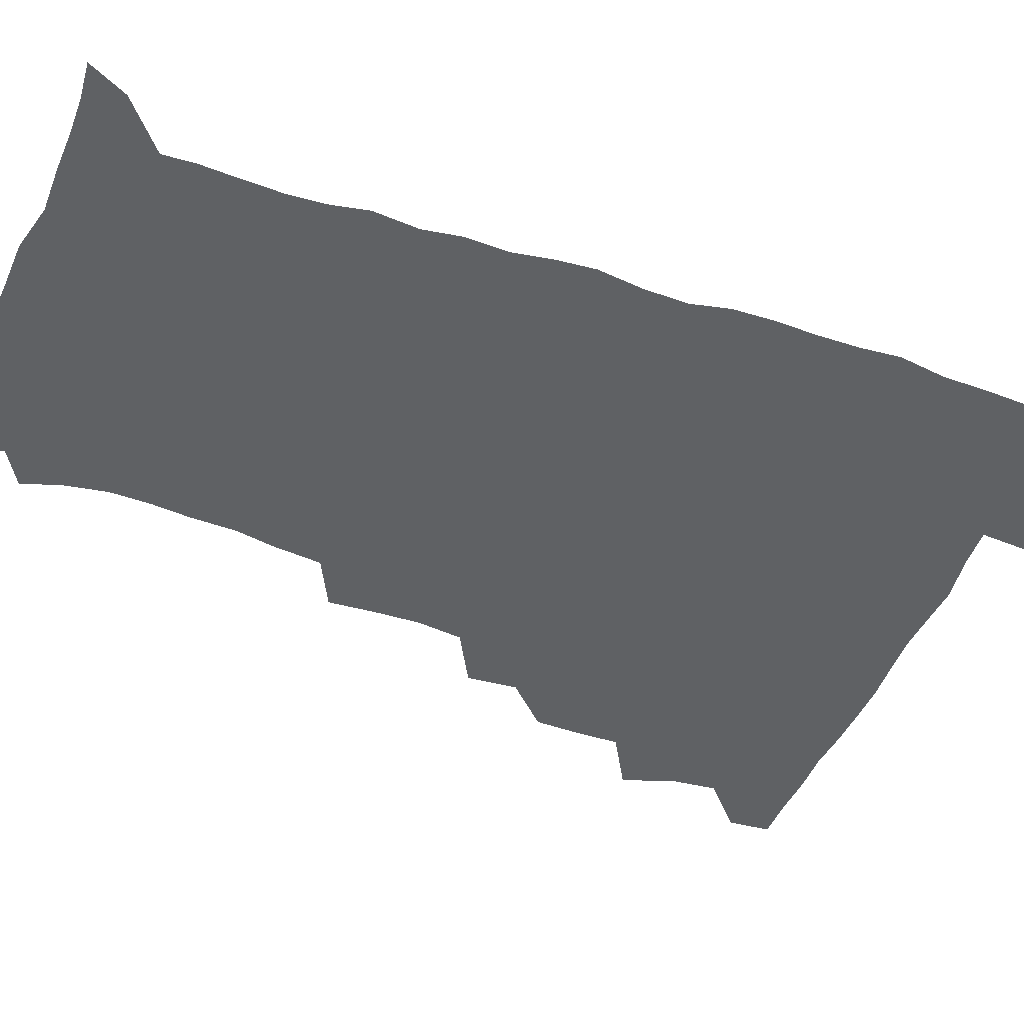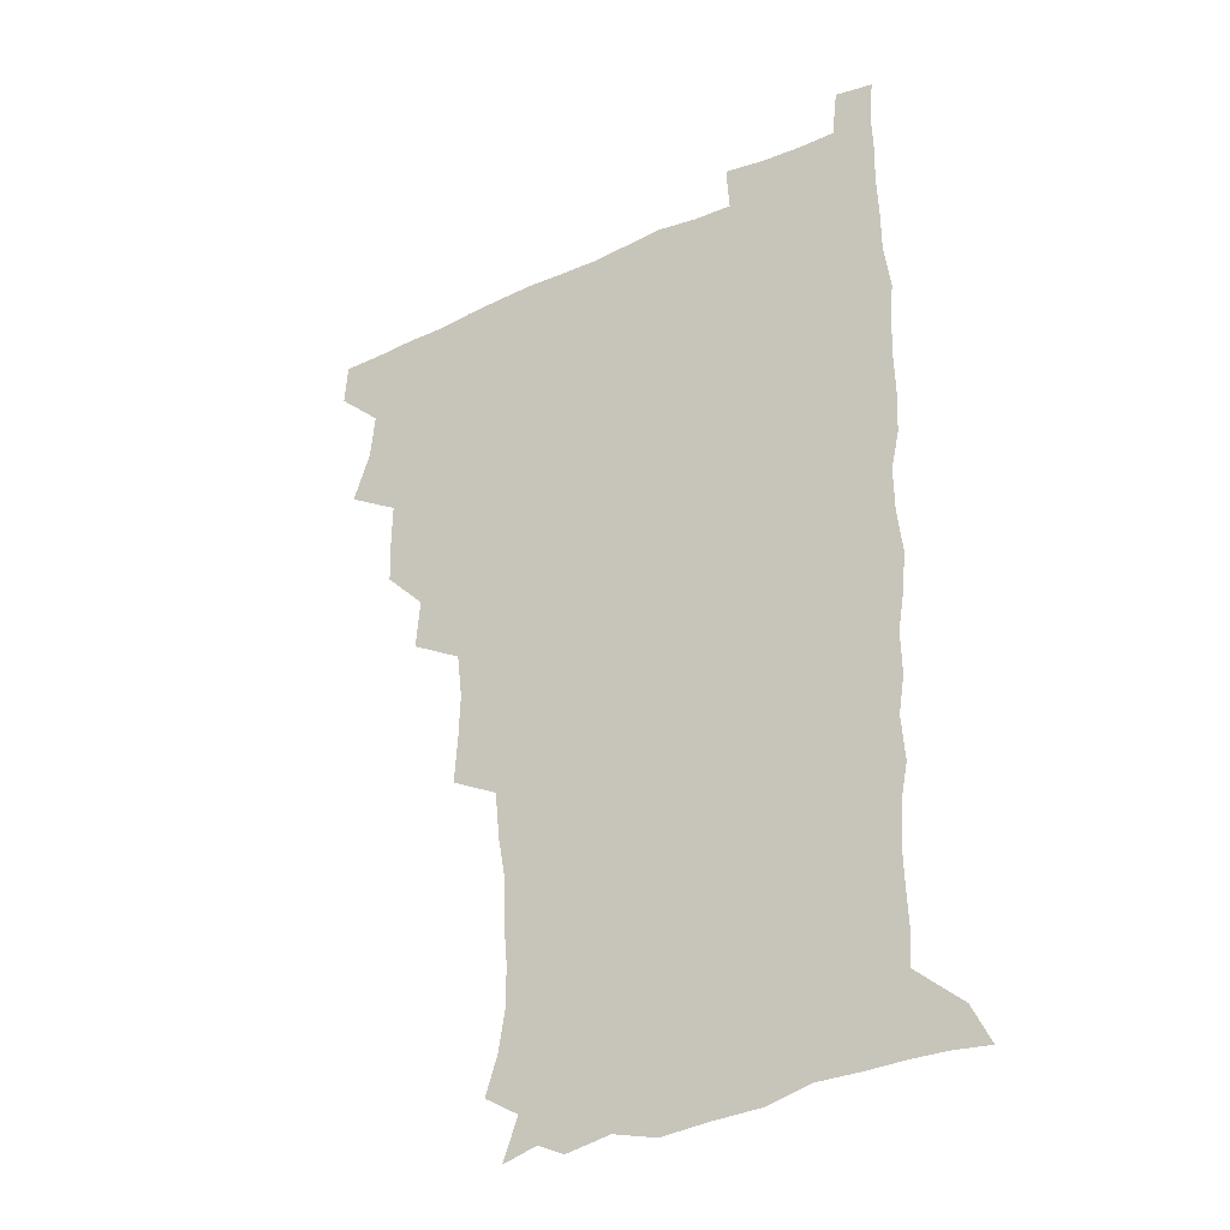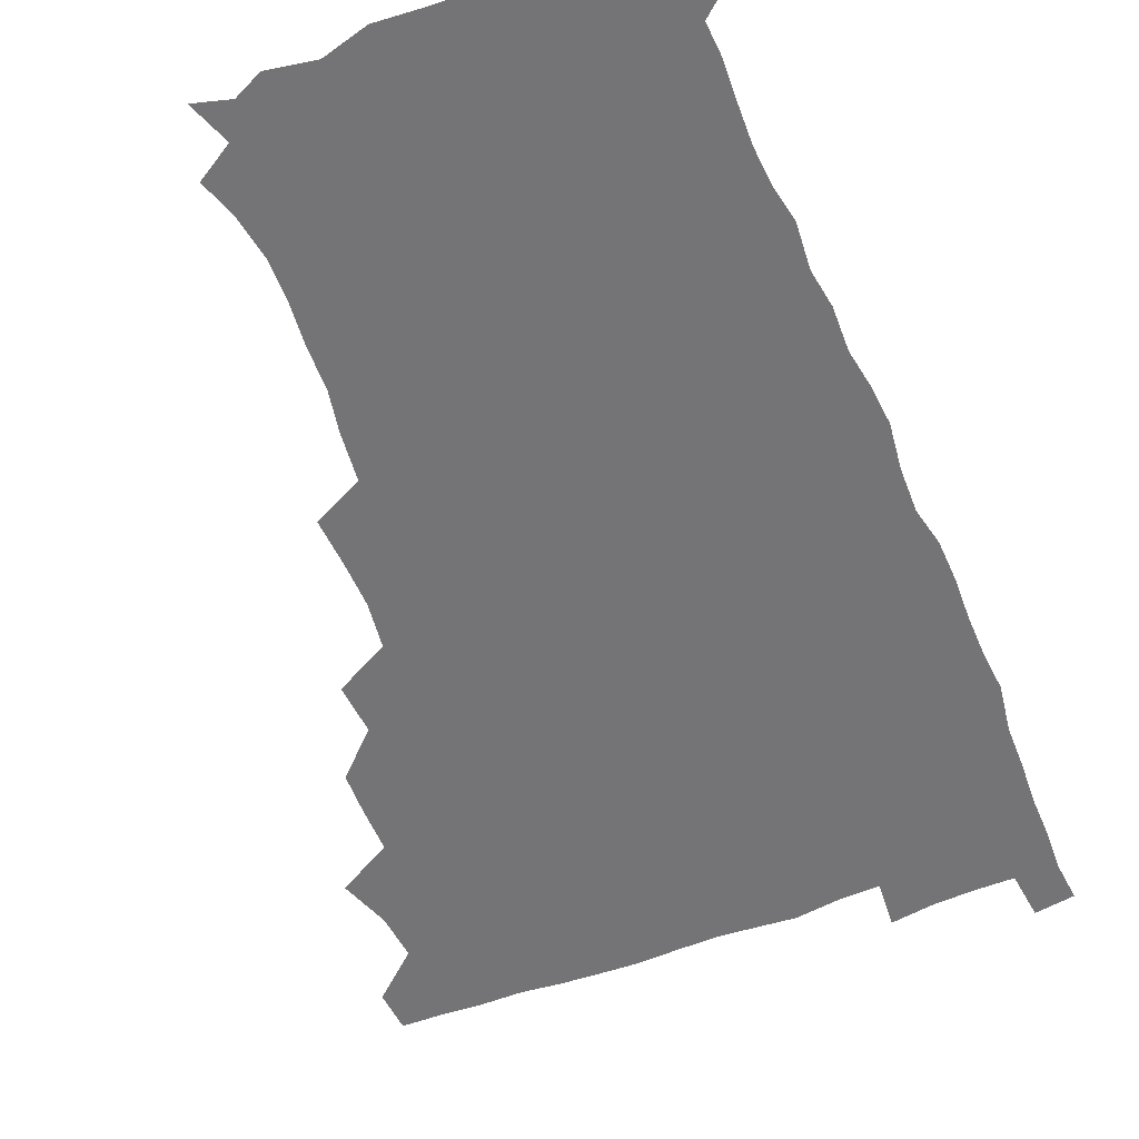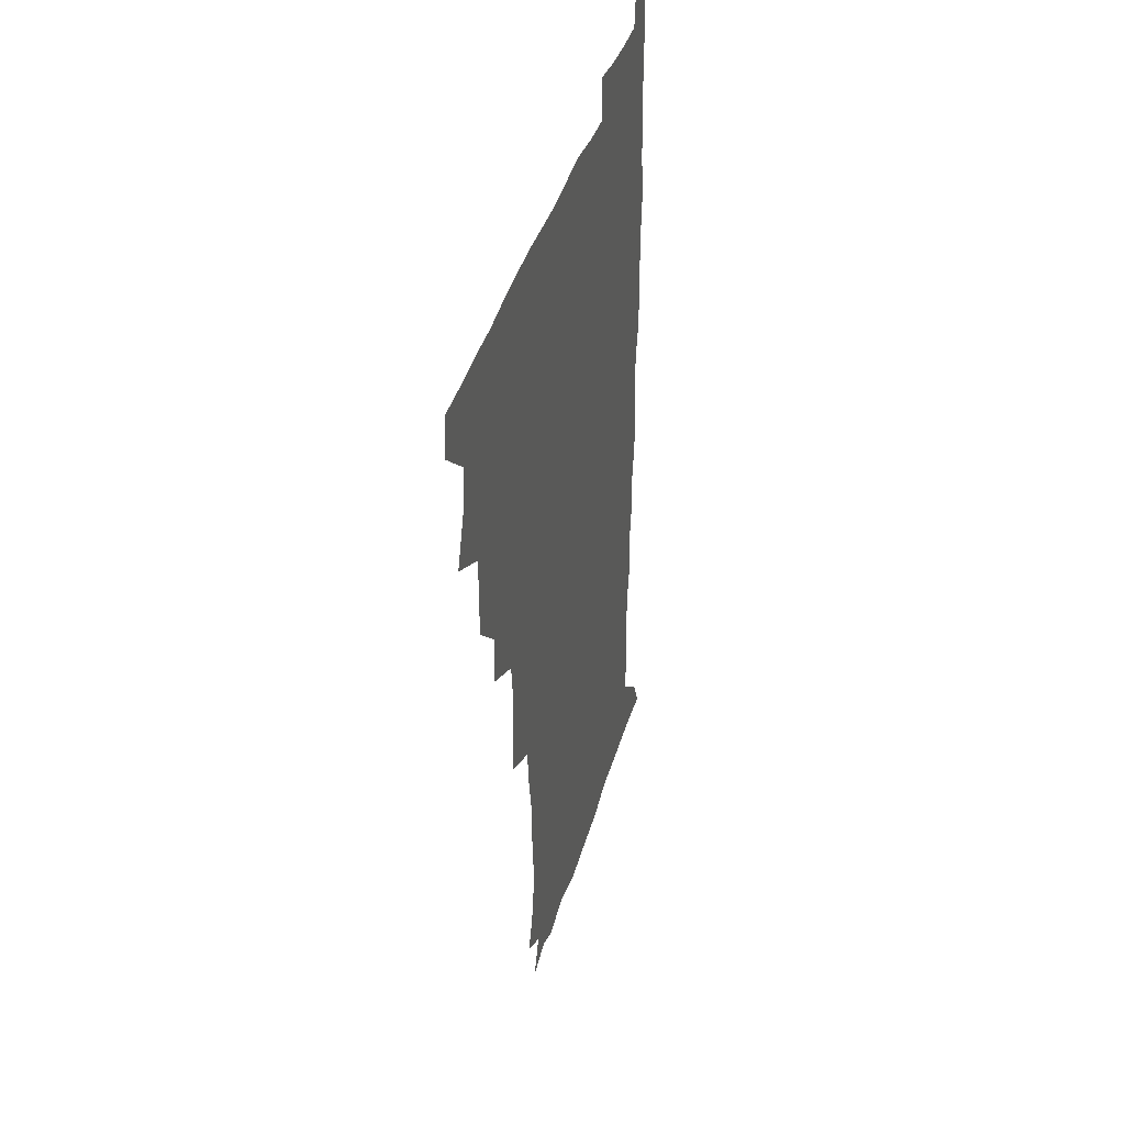
<metadata>
{"format":"obj","ext":"obj","renderer":"f3d","projection":"perspective","resolution":1024,"background":"white","views":[{"elev":-46.2,"azim":68.7,"up":"+Z"},{"elev":-32.0,"azim":33.1,"up":"+Y"},{"elev":-56.3,"azim":21.7,"up":"+Z"},{"elev":40.1,"azim":-74.2,"up":"+Y"}]}
</metadata>
<code>
v 479.8 509.2 0
v 481.1 524.7 0
v 488.2 458.2 0
v 495 476.8 0
v 496.7 493.8 0
v 497.3 509.5 0
v 496.7 524.8 0
v 508.3 414.1 0
v 507.9 430.2 0
v 508.2 446.7 0
v 511.7 464.5 0
v 512.4 479.6 0
v 513.9 495.1 0
v 513.1 509.8 0
v 511.6 525.6 0
v 522 380.1 0
v 523.7 398.7 0
v 525.6 417.2 0
v 526.7 434.2 0
v 525.8 449.3 0
v 527 464.9 0
v 527.8 480.1 0
v 529 495.3 0
v 527.9 510.2 0
v 526.9 525.4 0
v 541.9 317.7 0
v 543.2 334.7 0
v 543.8 352.3 0
v 541.8 369.3 0
v 541 386.6 0
v 543.6 405.7 0
v 541.4 419.5 0
v 544.9 438 0
v 544.5 452.1 0
v 543.6 466.3 0
v 544 481.1 0
v 544 495.4 0
v 543 509.9 0
v 541.3 526.8 0
v 559.2 197.1 0
v 564.1 211.7 0
v 566.8 227.8 0
v 566.6 243.2 0
v 565.2 258 0
v 564.8 275.4 0
v 562.2 289.9 0
v 560.3 308.4 0
v 559.6 325.8 0
v 559.4 342.4 0
v 558.5 358 0
v 558.2 374.7 0
v 557.8 390.7 0
v 558.4 407.2 0
v 557.8 422 0
v 558.8 437.5 0
v 559.3 452.7 0
v 559.4 467.2 0
v 559.1 481.4 0
v 558.4 495.7 0
v 557.4 510.7 0
v 555.8 527.5 0
v 566.8 173.4 0
v 572.7 188.9 0
v 572.5 200.1 0
v 579.3 221.4 0
v 579.7 236.5 0
v 579.4 251.7 0
v 578.6 267 0
v 577.1 281.5 0
v 576.4 298.8 0
v 575.8 315.8 0
v 575.4 331.9 0
v 574.2 346.2 0
v 573.7 361.9 0
v 573.1 377.2 0
v 573 392.8 0
v 573.7 409 0
v 574.2 424.1 0
v 573.9 438.4 0
v 574.1 453.2 0
v 573.8 467.4 0
v 573.2 481.6 0
v 573 495.7 0
v 572.3 510.1 0
v 570.2 528 0
v 580.1 177.1 0
v 585.1 190.9 0
v 588.3 206.9 0
v 593.2 227.8 0
v 592.8 242.2 0
v 592.9 257.4 0
v 592 272.2 0
v 590.3 285.4 0
v 590 302.4 0
v 589.4 317.5 0
v 589.1 333.5 0
v 588.9 349.2 0
v 588.2 363.8 0
v 588.4 380.1 0
v 588.3 395.2 0
v 588.3 409.6 0
v 589.1 425.4 0
v 588.1 438.5 0
v 588.6 453.5 0
v 589 467.6 0
v 587.7 481.9 0
v 587.3 496 0
v 586.7 510.5 0
v 585.1 527.3 0
v 590.7 172 0
v 602.2 198 0
v 605.2 215.6 0
v 605.9 229.8 0
v 604.8 241.5 0
v 605.5 259.9 0
v 604.8 274.4 0
v 604.5 290.3 0
v 603.9 304.9 0
v 603.5 319.4 0
v 603.1 335 0
v 603 350.6 0
v 602.3 364.1 0
v 602.3 379.2 0
v 602.1 393.9 0
v 602.7 410.4 0
v 602.7 425 0
v 602.3 438.5 0
v 602.8 453.5 0
v 603 467.7 0
v 602.5 481.9 0
v 601.6 496.7 0
v 601.3 511 0
v 600.1 526.7 0
v 608.2 175.1 0
v 616.4 199 0
v 618.3 215.8 0
v 619 231.7 0
v 619 246.5 0
v 618.6 260.6 0
v 618.2 275.4 0
v 617.8 290.4 0
v 617.2 304.6 0
v 617.6 322.9 0
v 617.2 336.5 0
v 617 351.6 0
v 616.4 364.5 0
v 616.8 380.7 0
v 616.8 395.9 0
v 616.9 410.8 0
v 616.7 424.7 0
v 616.8 439.1 0
v 617.4 454.3 0
v 617.1 467.9 0
v 617.3 482 0
v 617.4 495.9 0
v 616.5 510.5 0
v 614.5 527.7 0
v 625.2 170.3 0
v 630.2 197.3 0
v 631.8 216.2 0
v 632.3 233 0
v 632.1 247 0
v 632.1 262.3 0
v 631.7 277.2 0
v 631.5 292.2 0
v 631.5 307 0
v 631.3 321.1 0
v 631 336.4 0
v 630.8 351.6 0
v 631 367.3 0
v 630.8 380.8 0
v 630.8 396.1 0
v 630.9 411.3 0
v 630.9 424.8 0
v 630.9 439.2 0
v 631.3 453.8 0
v 631.4 467.8 0
v 631.6 481.9 0
v 631.9 495.9 0
v 631 510.9 0
v 628.8 528.8 0
v 644 171.7 0
v 645.2 196.2 0
v 645.4 216.3 0
v 645.5 232.8 0
v 645.5 246.5 0
v 645.5 262.4 0
v 645.4 275.9 0
v 644.9 291.4 0
v 644.8 309.2 0
v 645.1 321.3 0
v 645 335.1 0
v 644.7 351.2 0
v 644.7 366.5 0
v 644.7 381.9 0
v 644.9 396.2 0
v 645 410.3 0
v 644.9 425.4 0
v 644.8 440.3 0
v 645.6 453.6 0
v 645.7 467.6 0
v 645.9 482.1 0
v 646.1 496.2 0
v 645.9 510.7 0
v 645 526.5 0
v 662.4 172.2 0
v 660.3 196.1 0
v 659.4 214.4 0
v 658.8 231.6 0
v 659.4 244 0
v 658.5 262 0
v 658.7 276.8 0
v 658.5 292 0
v 658.4 307.2 0
v 658.5 321.7 0
v 658.6 335.5 0
v 658.3 352.2 0
v 658.5 366.4 0
v 659.3 379.6 0
v 658.7 395.7 0
v 659.2 409.8 0
v 659.3 424.6 0
v 660.1 438.4 0
v 659.7 453.7 0
v 660 467.9 0
v 660.2 481.9 0
v 660.3 496.4 0
v 660.5 510.6 0
v 660.3 525.7 0
v 659.2 543.2 0
v 679.8 176.3 0
v 675.4 195.5 0
v 673.1 214 0
v 672.3 230 0
v 672.5 244.4 0
v 672.2 259.7 0
v 671.8 276.1 0
v 672.2 290.2 0
v 671.5 307 0
v 671.9 321 0
v 671.9 336.3 0
v 672.7 349.9 0
v 672.4 365.2 0
v 673 379.3 0
v 674.2 392.8 0
v 673.5 408.6 0
v 673.6 423.7 0
v 674.2 437.9 0
v 673.3 454.1 0
v 674.1 467.7 0
v 674.4 482 0
v 674.8 496.3 0
v 675 510.7 0
v 675 525.6 0
v 675 540.7 0
v 696.6 176.1 0
v 690.4 194.2 0
v 687.1 211.7 0
v 685.8 227.8 0
v 686 241.9 0
v 685.6 257.7 0
v 685.9 272.6 0
v 686 287.7 0
v 686.1 302.9 0
v 685.3 319.5 0
v 686.3 333.3 0
v 687.1 347.4 0
v 687.3 362.2 0
v 687 377.6 0
v 688.5 391.2 0
v 686.3 409.7 0
v 688.7 422.2 0
v 688.7 437 0
v 688.8 452 0
v 688.9 466.7 0
v 689.2 481.4 0
v 689.3 496.1 0
v 689.4 510.7 0
v 689.9 525.3 0
v 690.3 539.7 0
v 711.5 176.5 0
v 705 192.4 0
v 700.8 209 0
v 700.2 223 0
v 699.8 237.7 0
v 699.5 253.1 0
v 699 269.4 0
v 700.2 283.5 0
v 700.3 298.7 0
v 700 314.8 0
v 701 329.1 0
v 702.8 342.9 0
v 701 360.2 0
v 701.2 374.9 0
v 703.9 388.1 0
v 702.7 405.3 0
v 702.8 420.4 0
v 704.4 434.4 0
v 703 450.8 0
v 703.6 465.5 0
v 703.8 480.3 0
v 704.7 495 0
v 704.2 510.4 0
v 705 525.1 0
v 704.8 539.6 0
v 706.9 557.5 0
v 725.3 176.3 0
v 717.1 192.5 0
v 714.1 204.7 0
v 714.8 216.3 0
v 714.2 230.8 0
v 713.7 246.1 0
v 714.7 260.6 0
v 717.3 273.7 0
v 716 290.8 0
v 718.2 304.8 0
v 717.8 321.2 0
v 720.2 335.1 0
v 721.5 350 0
v 719.5 367.4 0
v 719.3 383.7 0
v 722.4 397.8 0
v 723 413.3 0
v 722.5 429.1 0
v 722.8 444.8 0
v 724.1 459.7 0
v 721.5 477 0
v 721.4 492.9 0
v 720.6 509.3 0
v 720.9 524.8 0
v 720.3 540.1 0
v 721.7 555 0
v 739 174.9 0
v 731.8 189.4 0
f 5 6 1
f 1 6 2
f 6 7 2
f 10 11 3
f 3 11 4
f 11 12 4
f 4 12 5
f 12 13 5
f 5 13 6
f 13 14 6
f 6 14 7
f 14 15 7
f 17 18 8
f 8 18 9
f 18 19 9
f 9 19 10
f 19 20 10
f 10 20 11
f 20 21 11
f 11 21 12
f 21 22 12
f 12 22 13
f 22 23 13
f 13 23 14
f 23 24 14
f 14 24 15
f 24 25 15
f 29 30 16
f 16 30 17
f 30 31 17
f 17 31 18
f 31 32 18
f 18 32 19
f 32 33 19
f 19 33 20
f 33 34 20
f 20 34 21
f 34 35 21
f 21 35 22
f 35 36 22
f 22 36 23
f 36 37 23
f 23 37 24
f 37 38 24
f 24 38 25
f 38 39 25
f 47 48 26
f 26 48 27
f 48 49 27
f 27 49 28
f 49 50 28
f 28 50 29
f 50 51 29
f 29 51 30
f 51 52 30
f 30 52 31
f 52 53 31
f 31 53 32
f 53 54 32
f 32 54 33
f 54 55 33
f 33 55 34
f 55 56 34
f 34 56 35
f 56 57 35
f 35 57 36
f 57 58 36
f 36 58 37
f 58 59 37
f 37 59 38
f 59 60 38
f 38 60 39
f 60 61 39
f 63 64 40
f 40 64 41
f 64 65 41
f 41 65 42
f 65 66 42
f 42 66 43
f 66 67 43
f 43 67 44
f 67 68 44
f 44 68 45
f 68 69 45
f 45 69 46
f 69 70 46
f 46 70 47
f 70 71 47
f 47 71 48
f 71 72 48
f 48 72 49
f 72 73 49
f 49 73 50
f 73 74 50
f 50 74 51
f 74 75 51
f 51 75 52
f 75 76 52
f 52 76 53
f 76 77 53
f 53 77 54
f 77 78 54
f 54 78 55
f 78 79 55
f 55 79 56
f 79 80 56
f 56 80 57
f 80 81 57
f 57 81 58
f 81 82 58
f 58 82 59
f 82 83 59
f 59 83 60
f 83 84 60
f 60 84 61
f 84 85 61
f 62 86 63
f 86 87 63
f 63 87 64
f 87 88 64
f 64 88 65
f 88 89 65
f 65 89 66
f 89 90 66
f 66 90 67
f 90 91 67
f 67 91 68
f 91 92 68
f 68 92 69
f 92 93 69
f 69 93 70
f 93 94 70
f 70 94 71
f 94 95 71
f 71 95 72
f 95 96 72
f 72 96 73
f 96 97 73
f 73 97 74
f 97 98 74
f 74 98 75
f 98 99 75
f 75 99 76
f 99 100 76
f 76 100 77
f 100 101 77
f 77 101 78
f 101 102 78
f 78 102 79
f 102 103 79
f 79 103 80
f 103 104 80
f 80 104 81
f 104 105 81
f 81 105 82
f 105 106 82
f 82 106 83
f 106 107 83
f 83 107 84
f 107 108 84
f 84 108 85
f 108 109 85
f 86 110 87
f 110 111 87
f 87 111 88
f 111 112 88
f 88 112 89
f 112 113 89
f 89 113 90
f 113 114 90
f 90 114 91
f 114 115 91
f 91 115 92
f 115 116 92
f 92 116 93
f 116 117 93
f 93 117 94
f 117 118 94
f 94 118 95
f 118 119 95
f 95 119 96
f 119 120 96
f 96 120 97
f 120 121 97
f 97 121 98
f 121 122 98
f 98 122 99
f 122 123 99
f 99 123 100
f 123 124 100
f 100 124 101
f 124 125 101
f 101 125 102
f 125 126 102
f 102 126 103
f 126 127 103
f 103 127 104
f 127 128 104
f 104 128 105
f 128 129 105
f 105 129 106
f 129 130 106
f 106 130 107
f 130 131 107
f 107 131 108
f 131 132 108
f 108 132 109
f 132 133 109
f 110 134 111
f 134 135 111
f 111 135 112
f 135 136 112
f 112 136 113
f 136 137 113
f 113 137 114
f 137 138 114
f 114 138 115
f 138 139 115
f 115 139 116
f 139 140 116
f 116 140 117
f 140 141 117
f 117 141 118
f 141 142 118
f 118 142 119
f 142 143 119
f 119 143 120
f 143 144 120
f 120 144 121
f 144 145 121
f 121 145 122
f 145 146 122
f 122 146 123
f 146 147 123
f 123 147 124
f 147 148 124
f 124 148 125
f 148 149 125
f 125 149 126
f 149 150 126
f 126 150 127
f 150 151 127
f 127 151 128
f 151 152 128
f 128 152 129
f 152 153 129
f 129 153 130
f 153 154 130
f 130 154 131
f 154 155 131
f 131 155 132
f 155 156 132
f 132 156 133
f 156 157 133
f 134 158 135
f 158 159 135
f 135 159 136
f 159 160 136
f 136 160 137
f 160 161 137
f 137 161 138
f 161 162 138
f 138 162 139
f 162 163 139
f 139 163 140
f 163 164 140
f 140 164 141
f 164 165 141
f 141 165 142
f 165 166 142
f 142 166 143
f 166 167 143
f 143 167 144
f 167 168 144
f 144 168 145
f 168 169 145
f 145 169 146
f 169 170 146
f 146 170 147
f 170 171 147
f 147 171 148
f 171 172 148
f 148 172 149
f 172 173 149
f 149 173 150
f 173 174 150
f 150 174 151
f 174 175 151
f 151 175 152
f 175 176 152
f 152 176 153
f 176 177 153
f 153 177 154
f 177 178 154
f 154 178 155
f 178 179 155
f 155 179 156
f 179 180 156
f 156 180 157
f 180 181 157
f 158 182 159
f 182 183 159
f 159 183 160
f 183 184 160
f 160 184 161
f 184 185 161
f 161 185 162
f 185 186 162
f 162 186 163
f 186 187 163
f 163 187 164
f 187 188 164
f 164 188 165
f 188 189 165
f 165 189 166
f 189 190 166
f 166 190 167
f 190 191 167
f 167 191 168
f 191 192 168
f 168 192 169
f 192 193 169
f 169 193 170
f 193 194 170
f 170 194 171
f 194 195 171
f 171 195 172
f 195 196 172
f 172 196 173
f 196 197 173
f 173 197 174
f 197 198 174
f 174 198 175
f 198 199 175
f 175 199 176
f 199 200 176
f 176 200 177
f 200 201 177
f 177 201 178
f 201 202 178
f 178 202 179
f 202 203 179
f 179 203 180
f 203 204 180
f 180 204 181
f 204 205 181
f 182 206 183
f 206 207 183
f 183 207 184
f 207 208 184
f 184 208 185
f 208 209 185
f 185 209 186
f 209 210 186
f 186 210 187
f 210 211 187
f 187 211 188
f 211 212 188
f 188 212 189
f 212 213 189
f 189 213 190
f 213 214 190
f 190 214 191
f 214 215 191
f 191 215 192
f 215 216 192
f 192 216 193
f 216 217 193
f 193 217 194
f 217 218 194
f 194 218 195
f 218 219 195
f 195 219 196
f 219 220 196
f 196 220 197
f 220 221 197
f 197 221 198
f 221 222 198
f 198 222 199
f 222 223 199
f 199 223 200
f 223 224 200
f 200 224 201
f 224 225 201
f 201 225 202
f 225 226 202
f 202 226 203
f 226 227 203
f 203 227 204
f 227 228 204
f 204 228 205
f 228 229 205
f 206 231 207
f 231 232 207
f 207 232 208
f 232 233 208
f 208 233 209
f 233 234 209
f 209 234 210
f 234 235 210
f 210 235 211
f 235 236 211
f 211 236 212
f 236 237 212
f 212 237 213
f 237 238 213
f 213 238 214
f 238 239 214
f 214 239 215
f 239 240 215
f 215 240 216
f 240 241 216
f 216 241 217
f 241 242 217
f 217 242 218
f 242 243 218
f 218 243 219
f 243 244 219
f 219 244 220
f 244 245 220
f 220 245 221
f 245 246 221
f 221 246 222
f 246 247 222
f 222 247 223
f 247 248 223
f 223 248 224
f 248 249 224
f 224 249 225
f 249 250 225
f 225 250 226
f 250 251 226
f 226 251 227
f 251 252 227
f 227 252 228
f 252 253 228
f 228 253 229
f 253 254 229
f 229 254 230
f 254 255 230
f 231 256 232
f 256 257 232
f 232 257 233
f 257 258 233
f 233 258 234
f 258 259 234
f 234 259 235
f 259 260 235
f 235 260 236
f 260 261 236
f 236 261 237
f 261 262 237
f 237 262 238
f 262 263 238
f 238 263 239
f 263 264 239
f 239 264 240
f 264 265 240
f 240 265 241
f 265 266 241
f 241 266 242
f 266 267 242
f 242 267 243
f 267 268 243
f 243 268 244
f 268 269 244
f 244 269 245
f 269 270 245
f 245 270 246
f 270 271 246
f 246 271 247
f 271 272 247
f 247 272 248
f 272 273 248
f 248 273 249
f 273 274 249
f 249 274 250
f 274 275 250
f 250 275 251
f 275 276 251
f 251 276 252
f 276 277 252
f 252 277 253
f 277 278 253
f 253 278 254
f 278 279 254
f 254 279 255
f 279 280 255
f 256 281 257
f 281 282 257
f 257 282 258
f 282 283 258
f 258 283 259
f 283 284 259
f 259 284 260
f 284 285 260
f 260 285 261
f 285 286 261
f 261 286 262
f 286 287 262
f 262 287 263
f 287 288 263
f 263 288 264
f 288 289 264
f 264 289 265
f 289 290 265
f 265 290 266
f 290 291 266
f 266 291 267
f 291 292 267
f 267 292 268
f 292 293 268
f 268 293 269
f 293 294 269
f 269 294 270
f 294 295 270
f 270 295 271
f 295 296 271
f 271 296 272
f 296 297 272
f 272 297 273
f 297 298 273
f 273 298 274
f 298 299 274
f 274 299 275
f 299 300 275
f 275 300 276
f 300 301 276
f 276 301 277
f 301 302 277
f 277 302 278
f 302 303 278
f 278 303 279
f 303 304 279
f 279 304 280
f 304 305 280
f 281 307 282
f 307 308 282
f 282 308 283
f 308 309 283
f 283 309 284
f 309 310 284
f 284 310 285
f 310 311 285
f 285 311 286
f 311 312 286
f 286 312 287
f 312 313 287
f 287 313 288
f 313 314 288
f 288 314 289
f 314 315 289
f 289 315 290
f 315 316 290
f 290 316 291
f 316 317 291
f 291 317 292
f 317 318 292
f 292 318 293
f 318 319 293
f 293 319 294
f 319 320 294
f 294 320 295
f 320 321 295
f 295 321 296
f 321 322 296
f 296 322 297
f 322 323 297
f 297 323 298
f 323 324 298
f 298 324 299
f 324 325 299
f 299 325 300
f 325 326 300
f 300 326 301
f 326 327 301
f 301 327 302
f 327 328 302
f 302 328 303
f 328 329 303
f 303 329 304
f 329 330 304
f 304 330 305
f 330 331 305
f 305 331 306
f 331 332 306
f 307 333 308
f 333 334 308
f 308 334 309

</code>
